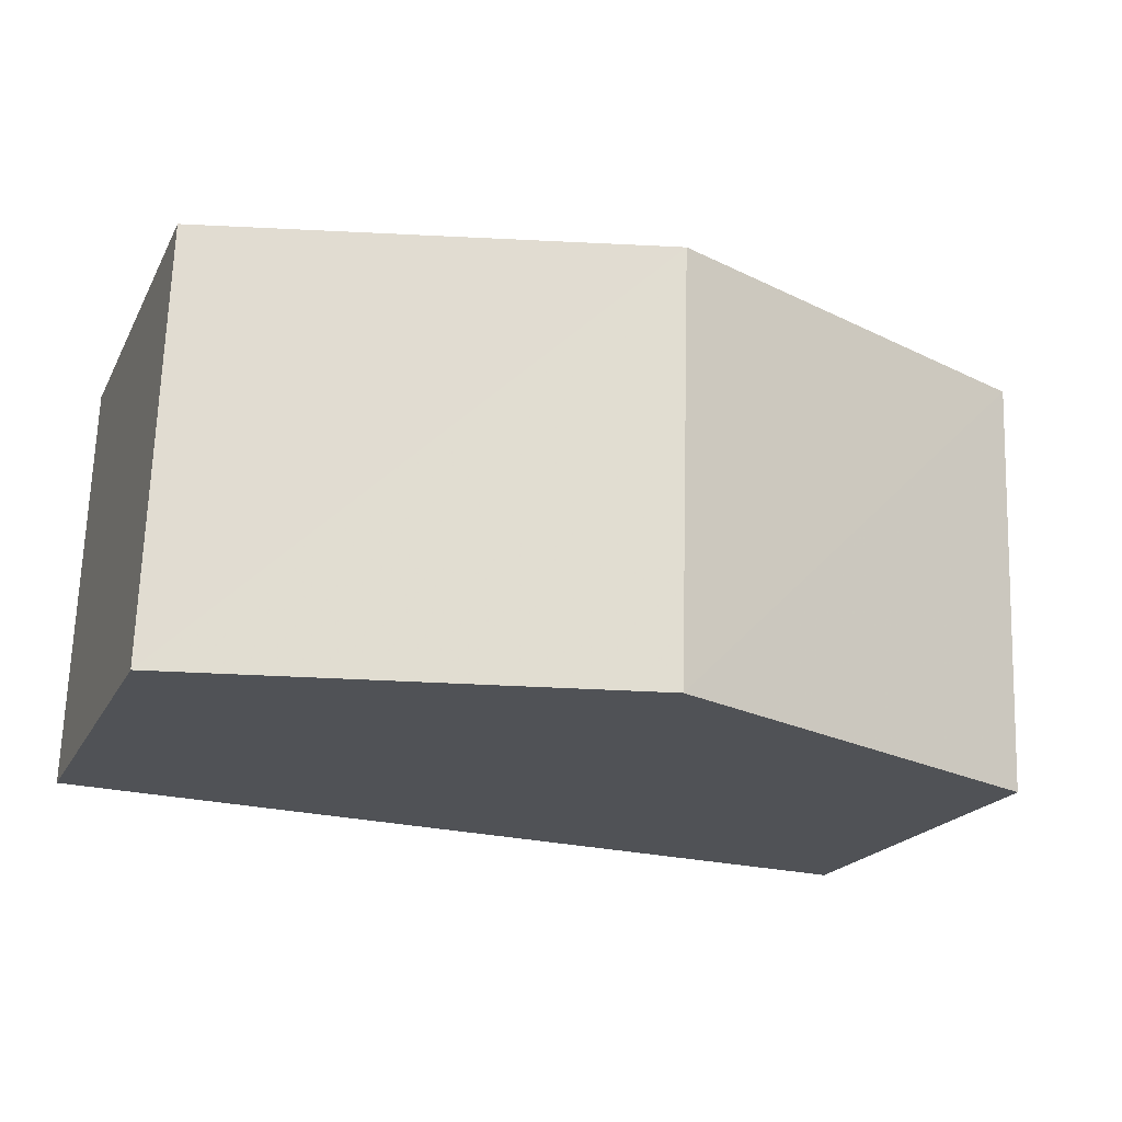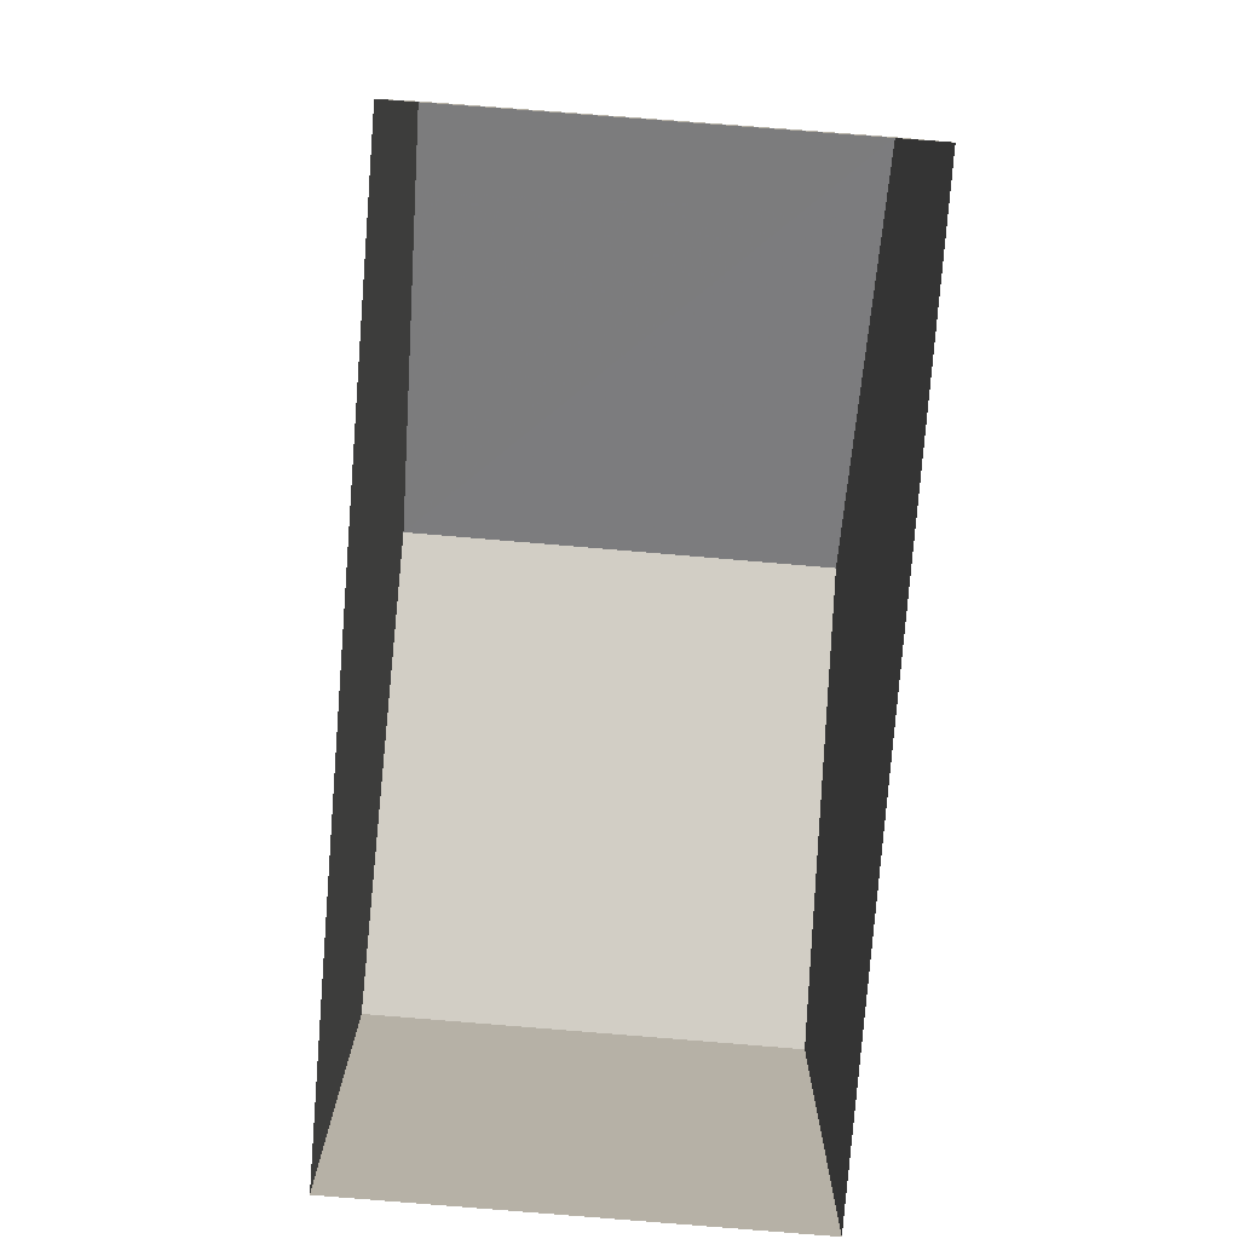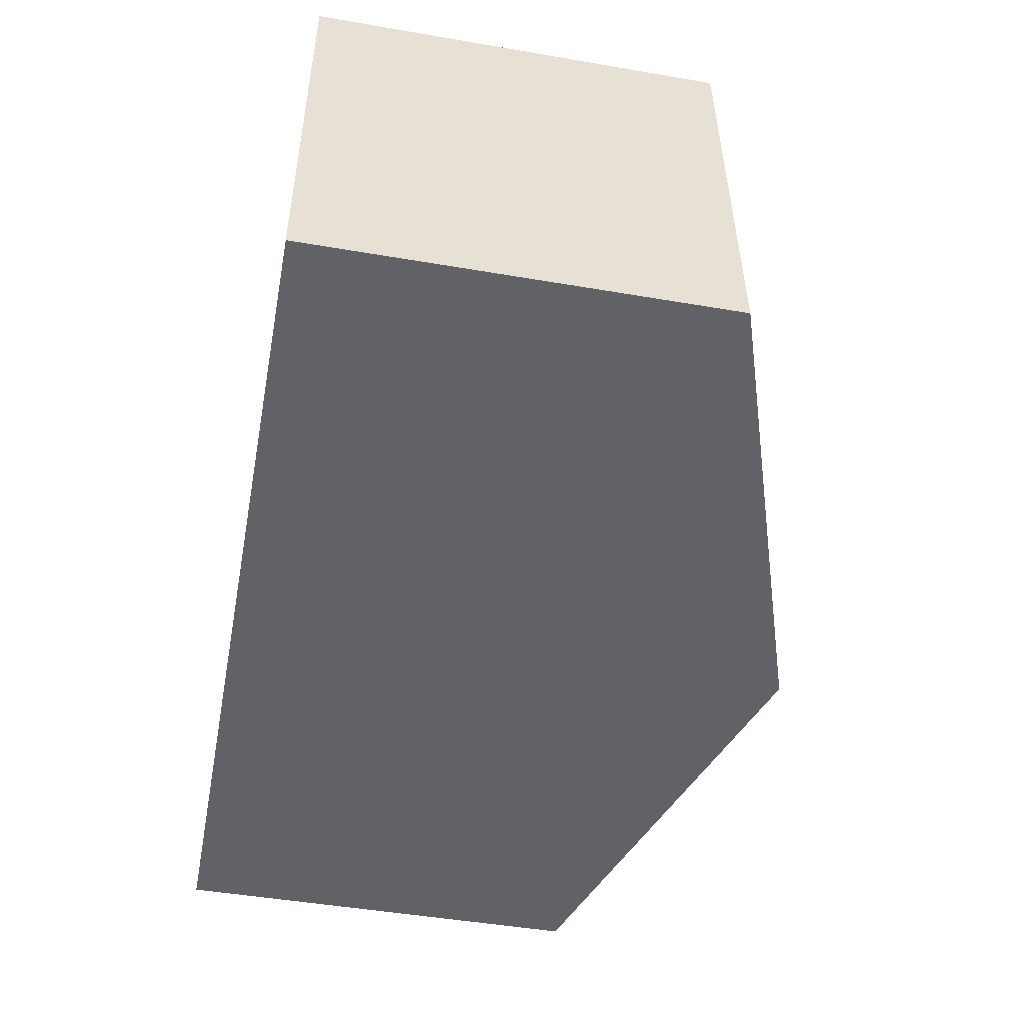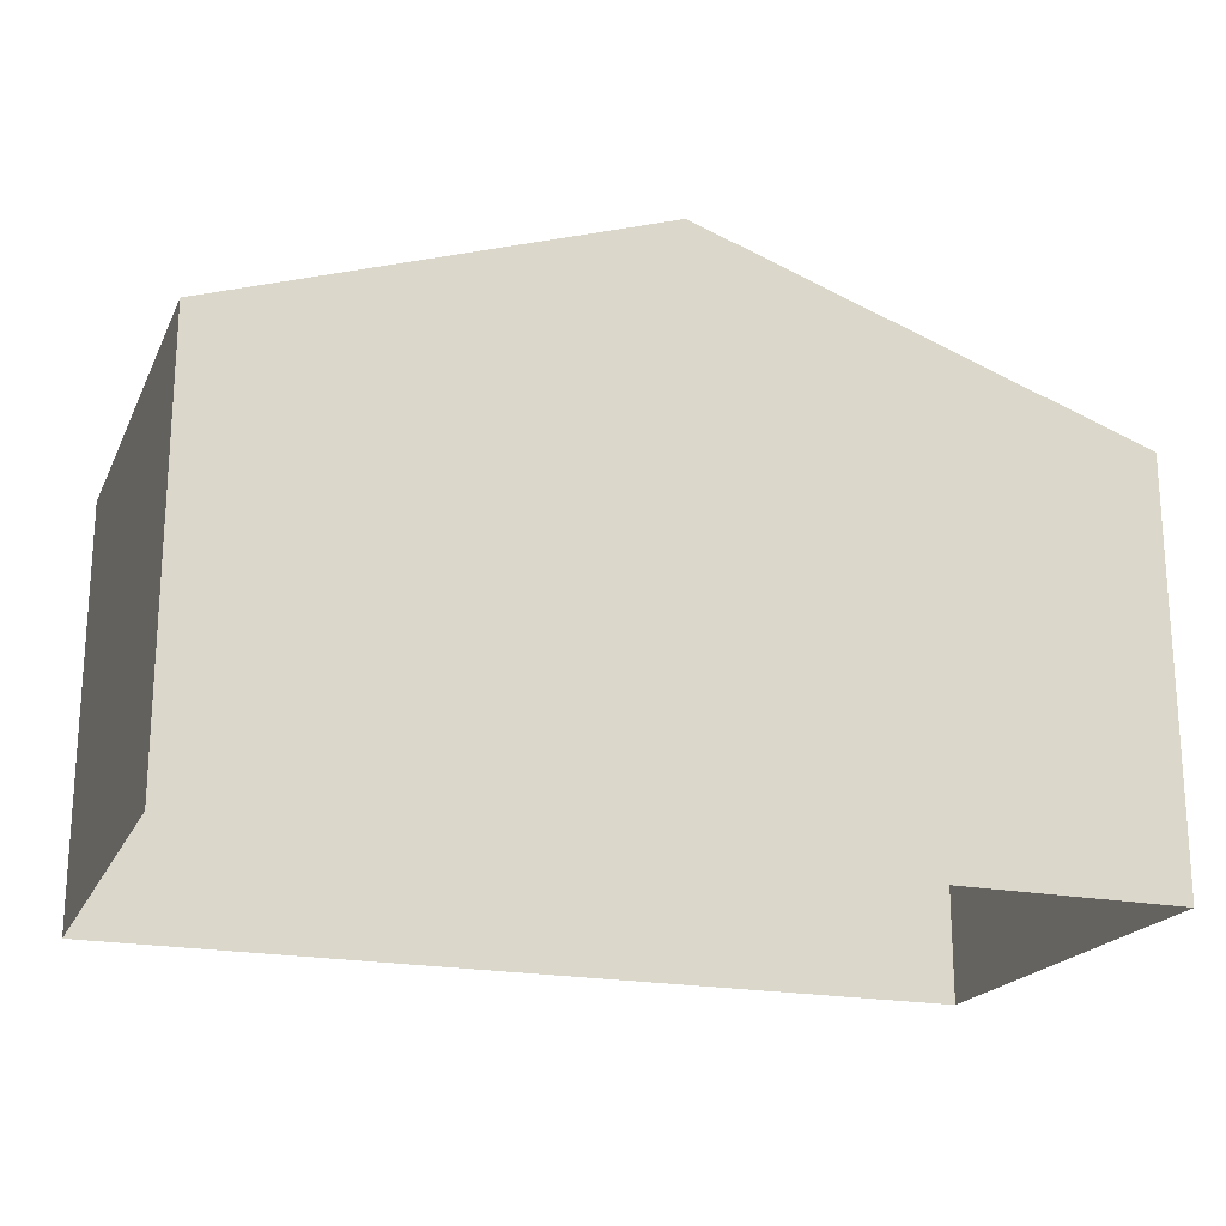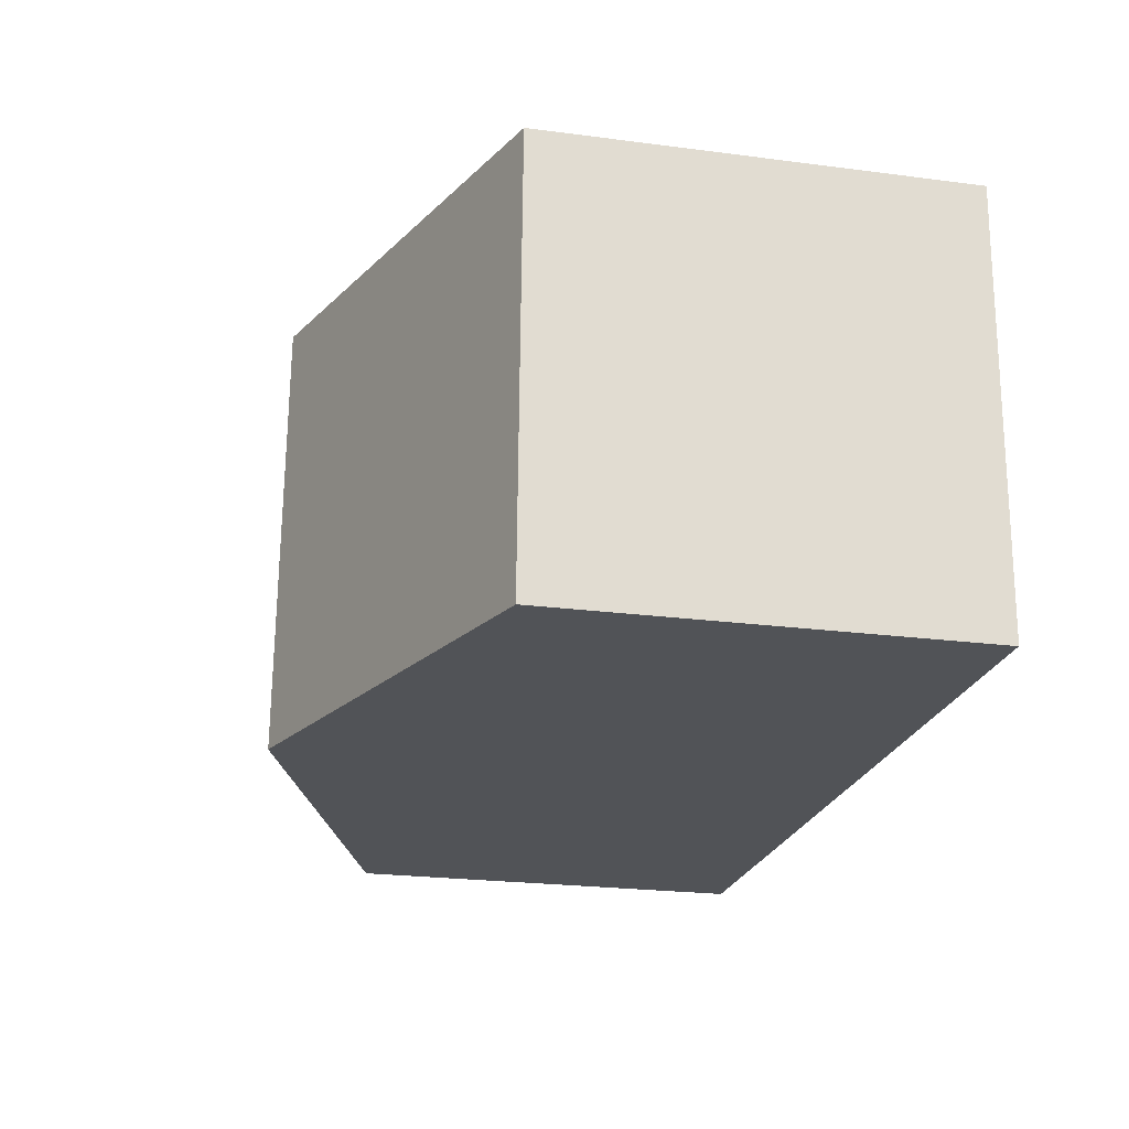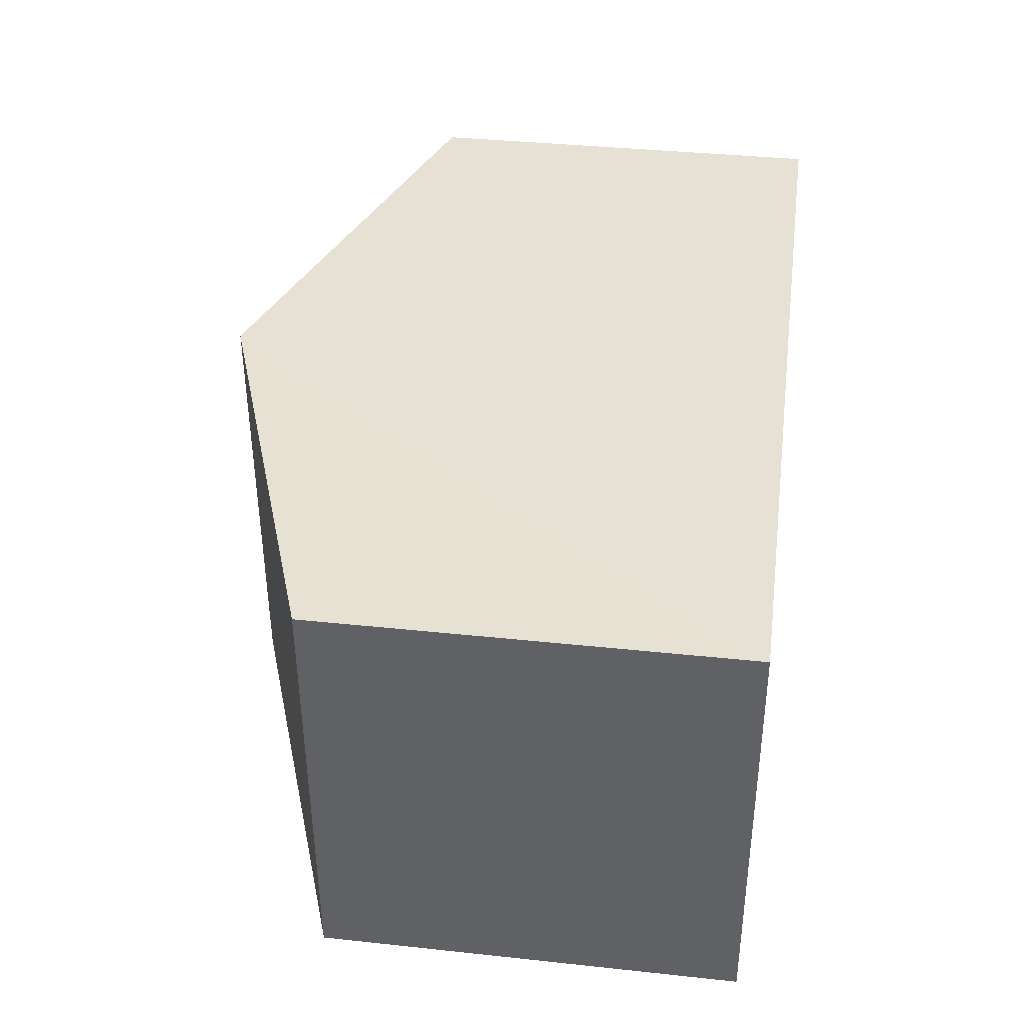
<metadata>
{"format":"obj","ext":"obj","renderer":"f3d","projection":"perspective","resolution":1024,"background":"white","views":[{"elev":-20.0,"azim":-20.6,"up":"+Y"},{"elev":-78.5,"azim":83.5,"up":"+Z"},{"elev":-48.8,"azim":-100.7,"up":"+Y"},{"elev":-20.4,"azim":158.3,"up":"+Z"},{"elev":-23.9,"azim":77.7,"up":"+Y"},{"elev":37.1,"azim":97.9,"up":"+Y"}]}
</metadata>
<code>
v -3.74e+05 -1.036e+05 25.86
v -3.74e+05 -1.036e+05 25.86
v -3.74e+05 -1.036e+05 25.86
v -3.74e+05 -1.036e+05 25.86
v -3.74e+05 -1.036e+05 33.73
v -3.74e+05 -1.036e+05 31.62
v -3.74e+05 -1.036e+05 33.73
v -3.74e+05 -1.036e+05 31.63
v -3.74e+05 -1.036e+05 31.63
v -3.74e+05 -1.036e+05 31.63
f 1 2 3
f 4 1 3
f 5 6 7
f 5 8 6
f 7 9 5
f 7 10 9
f 9 4 3
f 9 10 4
f 8 2 1
f 6 8 1
f 9 3 5
f 3 2 5
f 2 8 5
f 6 1 7
f 1 4 7
f 4 10 7

</code>
